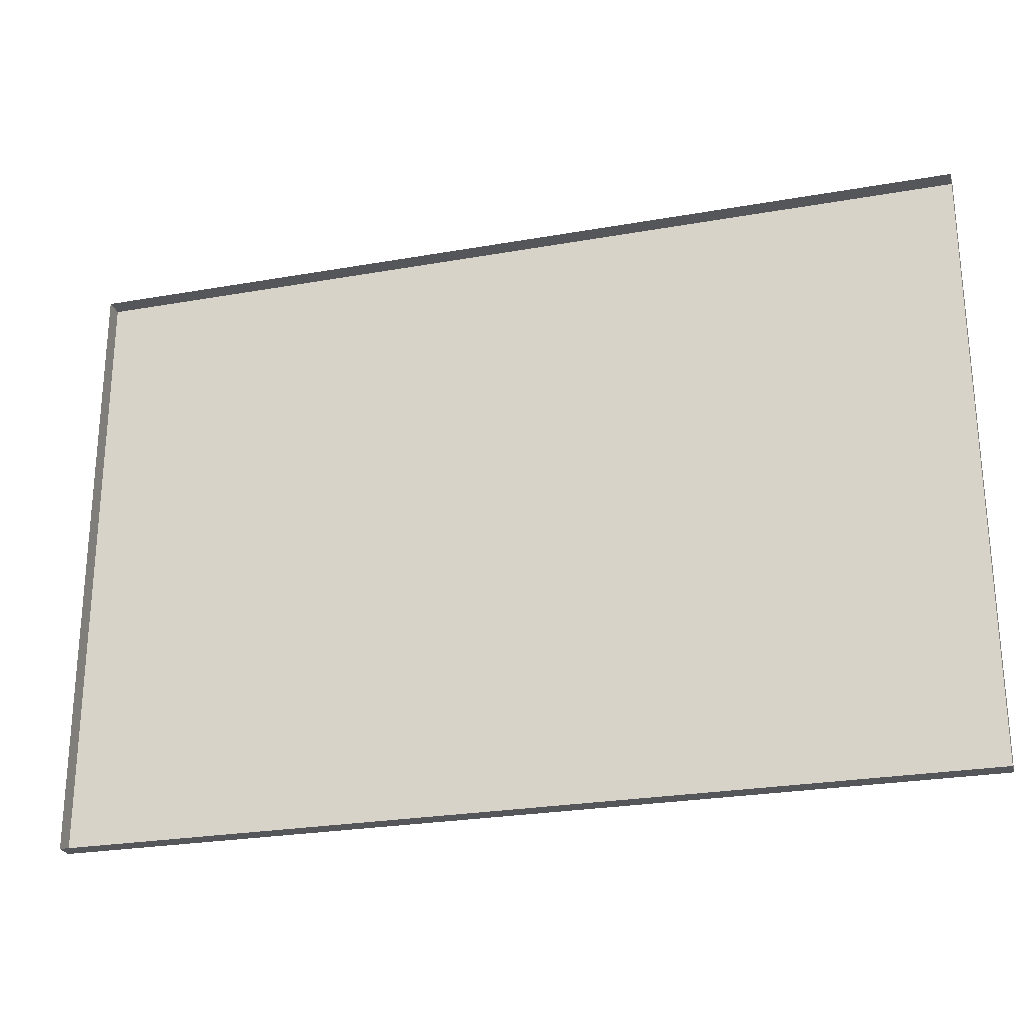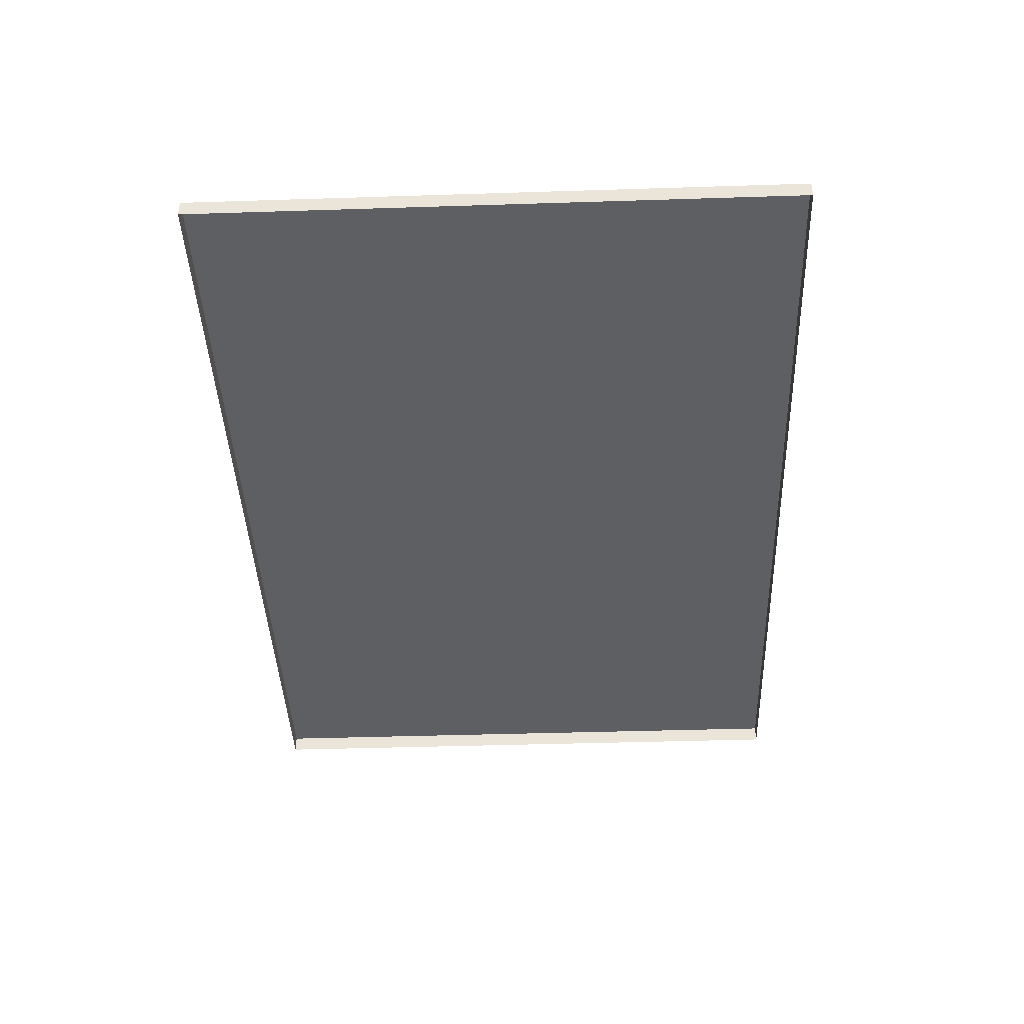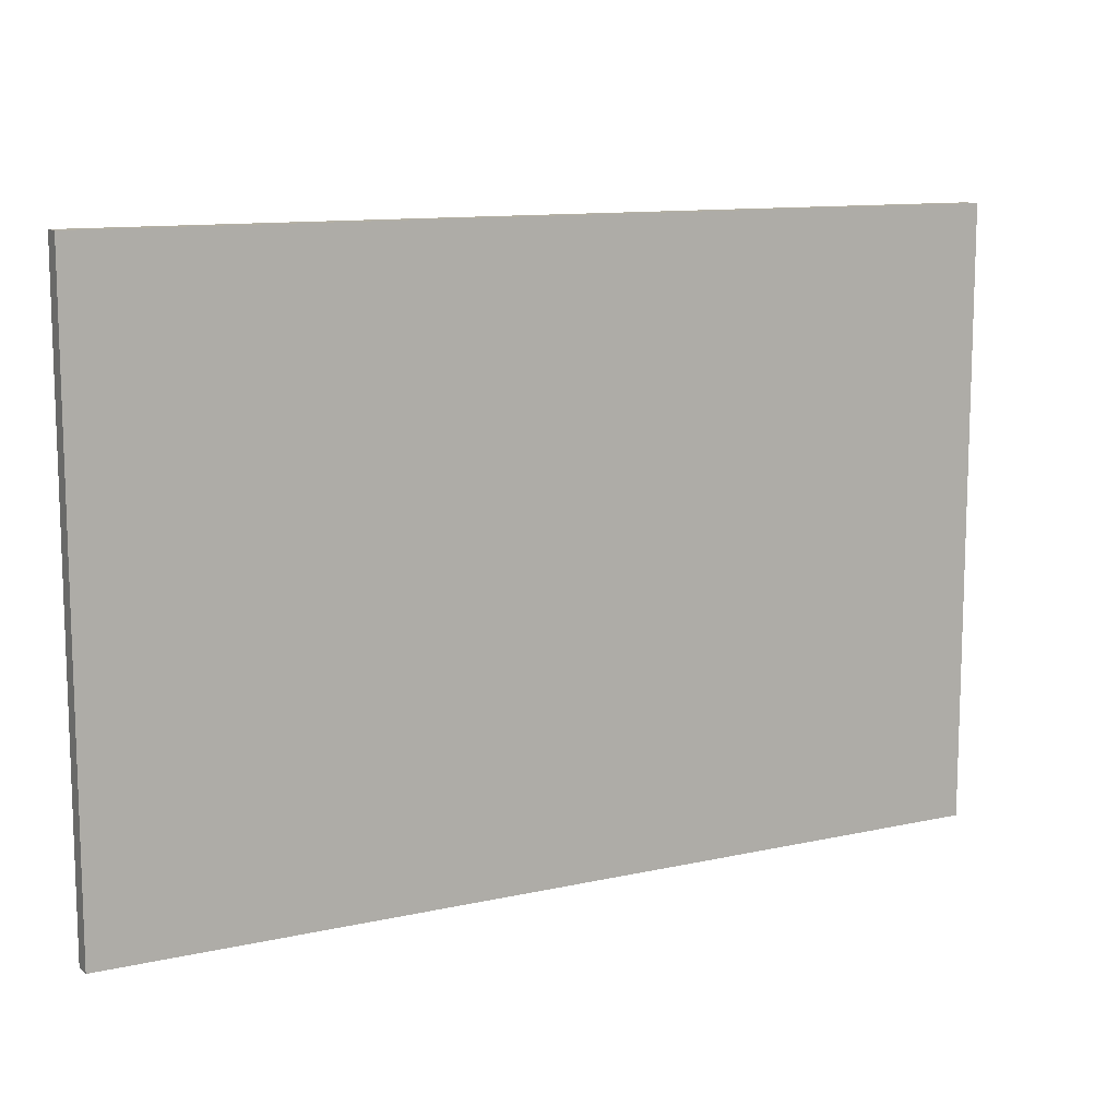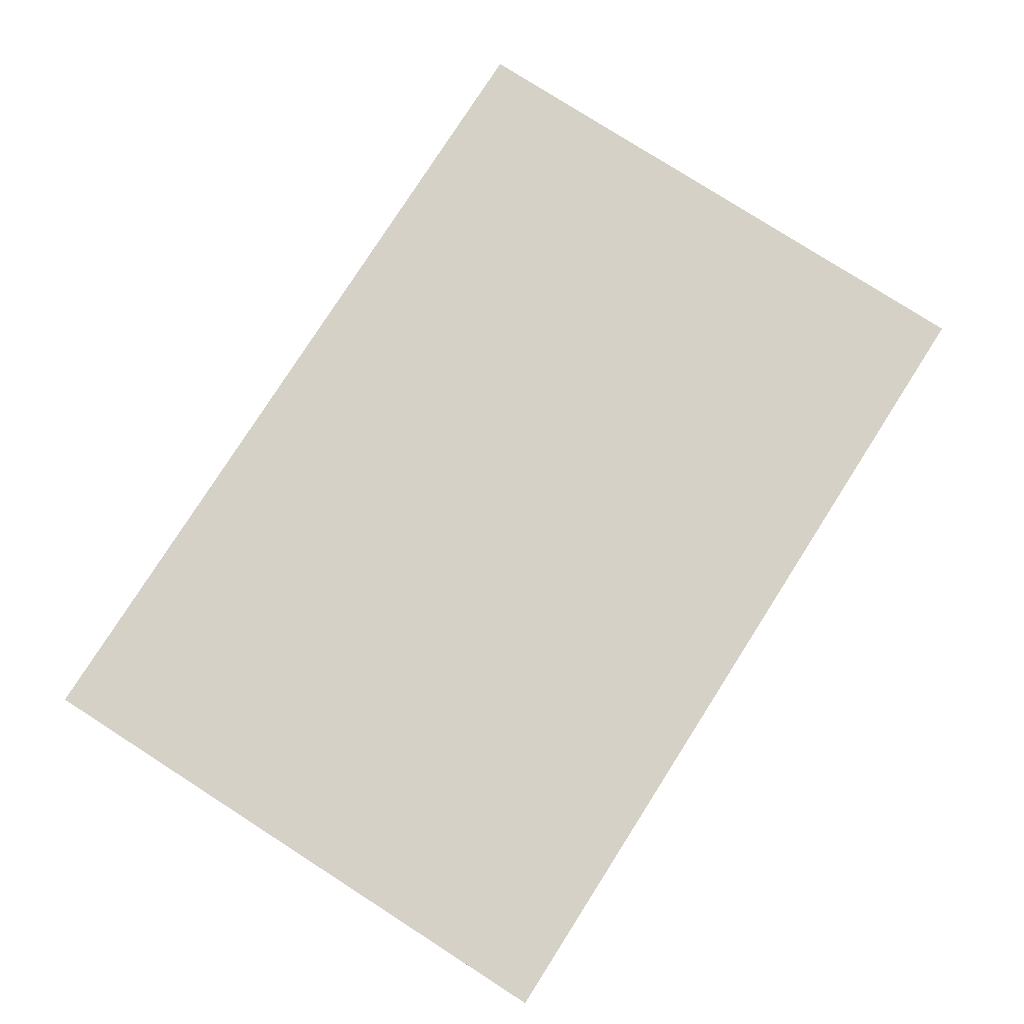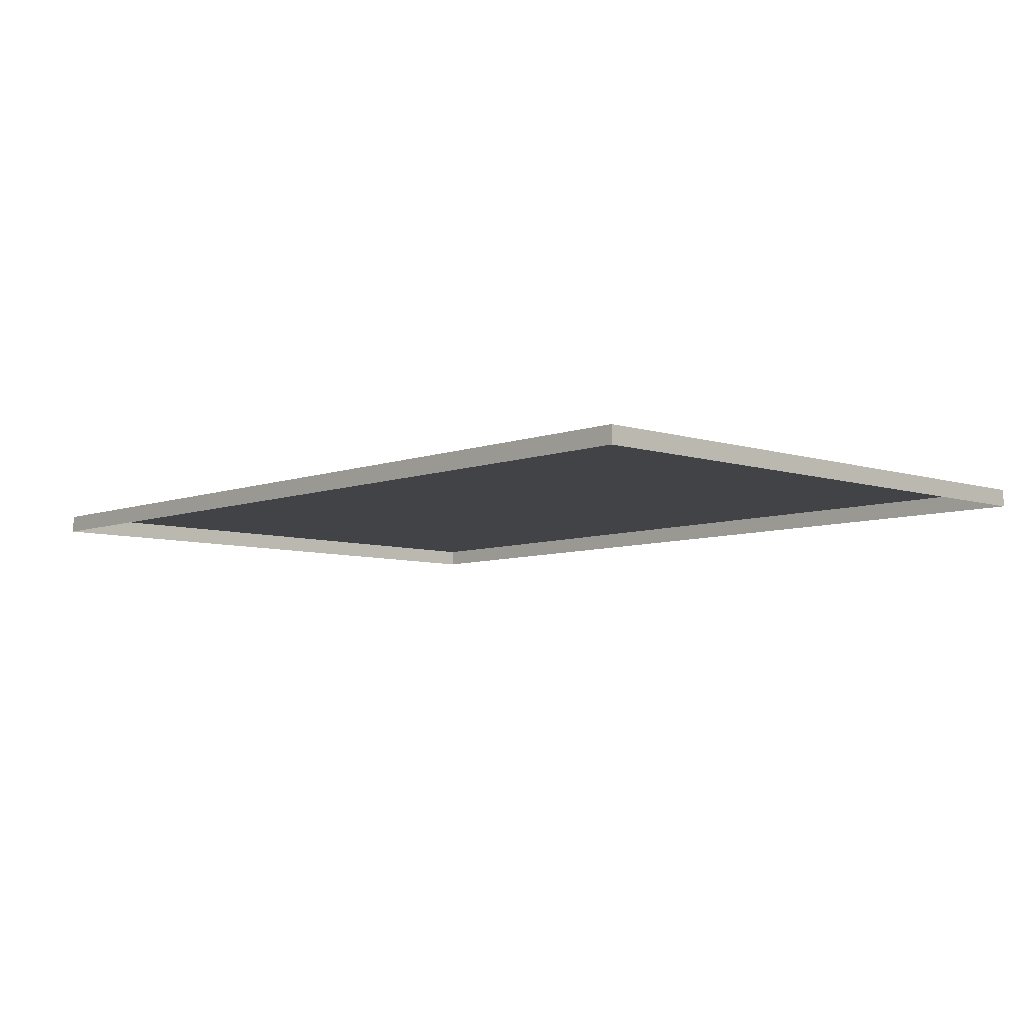
<metadata>
{"format":"obj","ext":"obj","renderer":"f3d","projection":"perspective","resolution":1024,"background":"white","views":[{"elev":-25.5,"azim":-164.1,"up":"+Y"},{"elev":-42.0,"azim":92.2,"up":"+Z"},{"elev":11.4,"azim":-28.6,"up":"+Y"},{"elev":79.1,"azim":-57.4,"up":"+Z"},{"elev":-7.1,"azim":46.9,"up":"+Z"}]}
</metadata>
<code>
g emperors_palace_Flore_wood
v -2.136 -1.446 0
v -2.136 1.446 0
v 2.136 1.446 0
v 2.136 -1.446 0
v -2.136 -1.446 0
v 2.136 -1.446 0
v 2.136 -1.446 -0.08392
v -2.136 -1.446 -0.08392
v 2.136 -1.446 0
v 2.136 1.446 0
v 2.136 1.446 -0.08392
v 2.136 -1.446 -0.08392
v 2.136 1.446 0
v -2.136 1.446 0
v -2.136 1.446 -0.08392
v 2.136 1.446 -0.08392
v -2.136 1.446 0
v -2.136 -1.446 0
v -2.136 -1.446 -0.08392
v -2.136 1.446 -0.08392
g emperors_palace_Flore_wood_0
f 3 2 1
f 4 3 1
f 7 6 5
f 8 7 5
f 11 10 9
f 12 11 9
f 15 14 13
f 16 15 13
f 19 18 17
f 20 19 17

</code>
